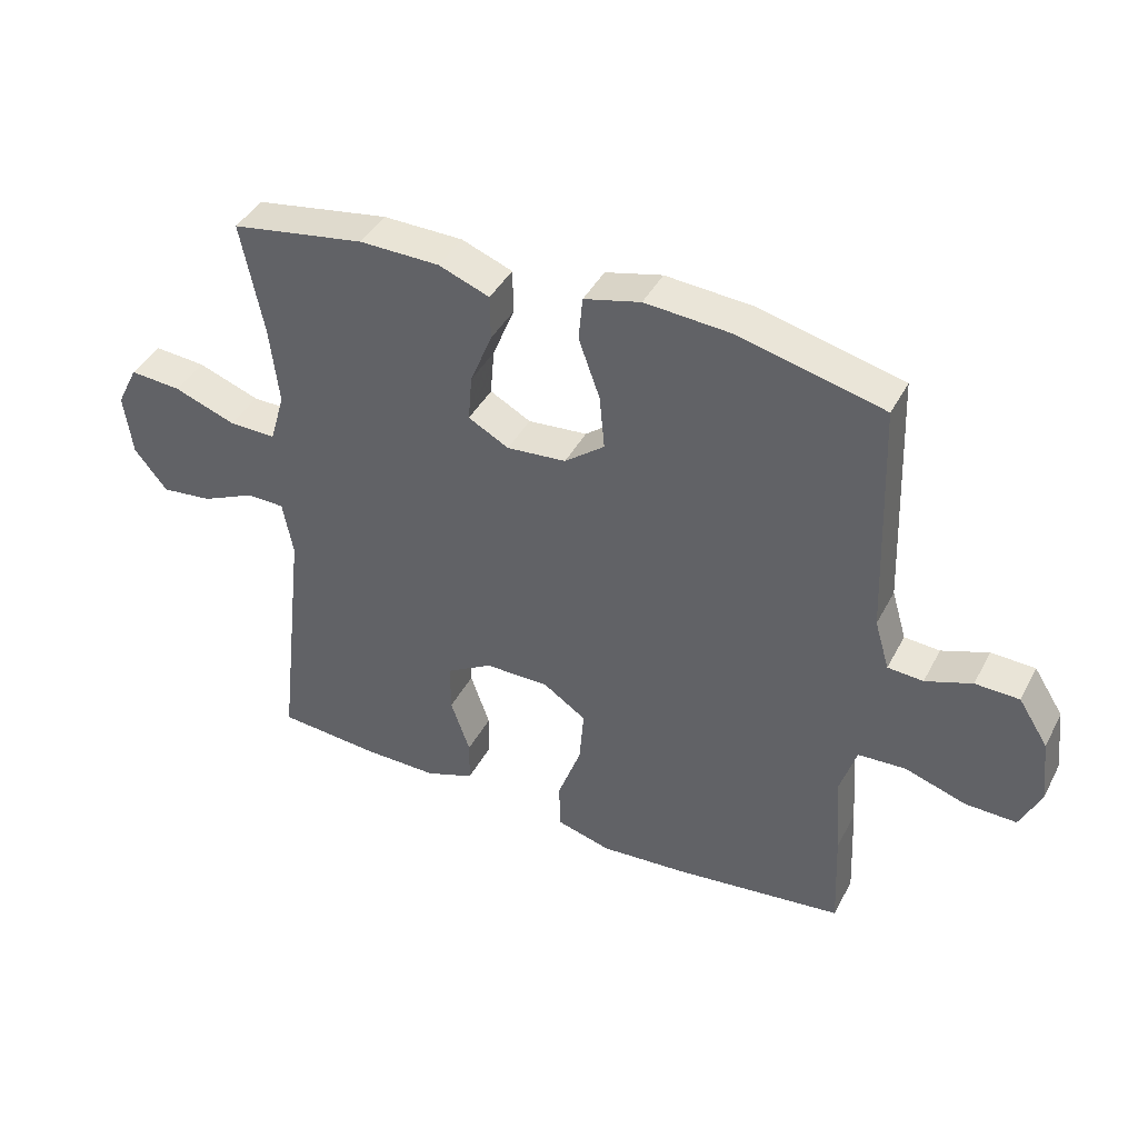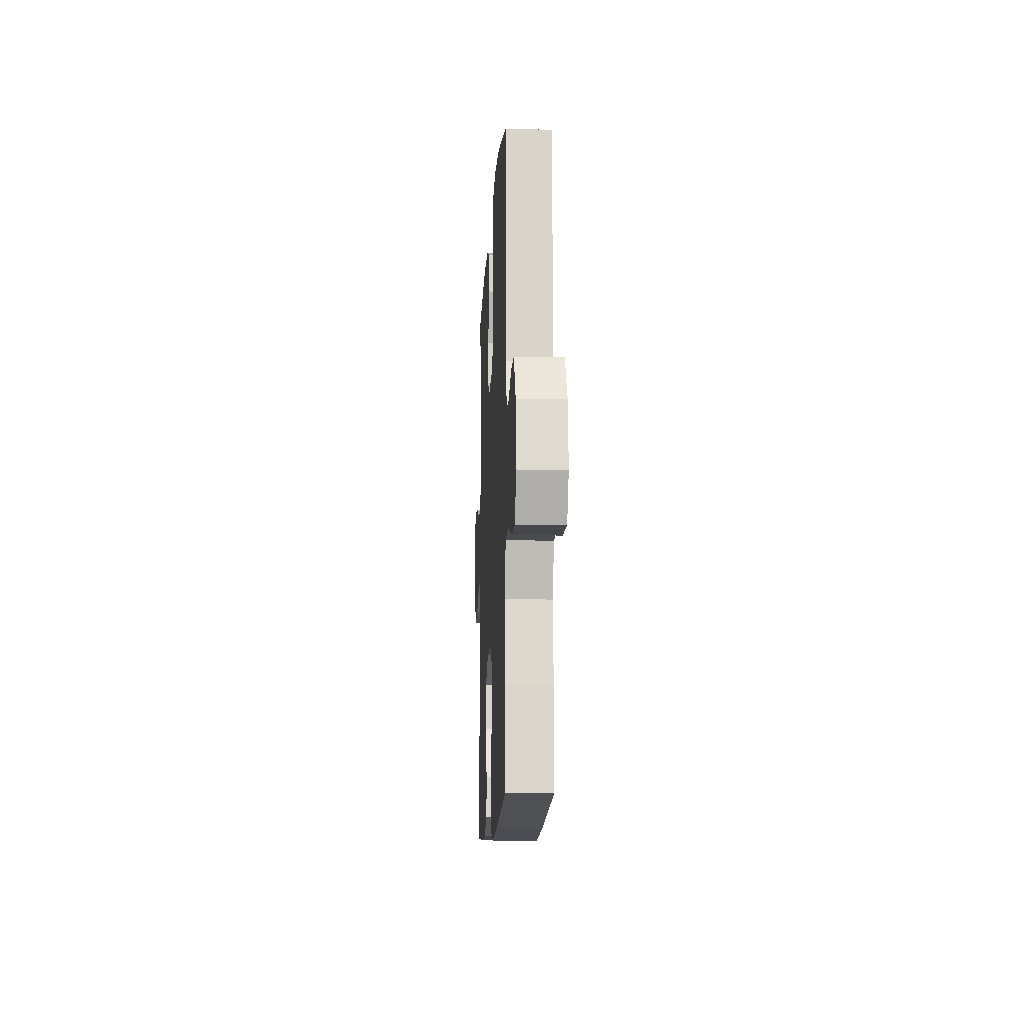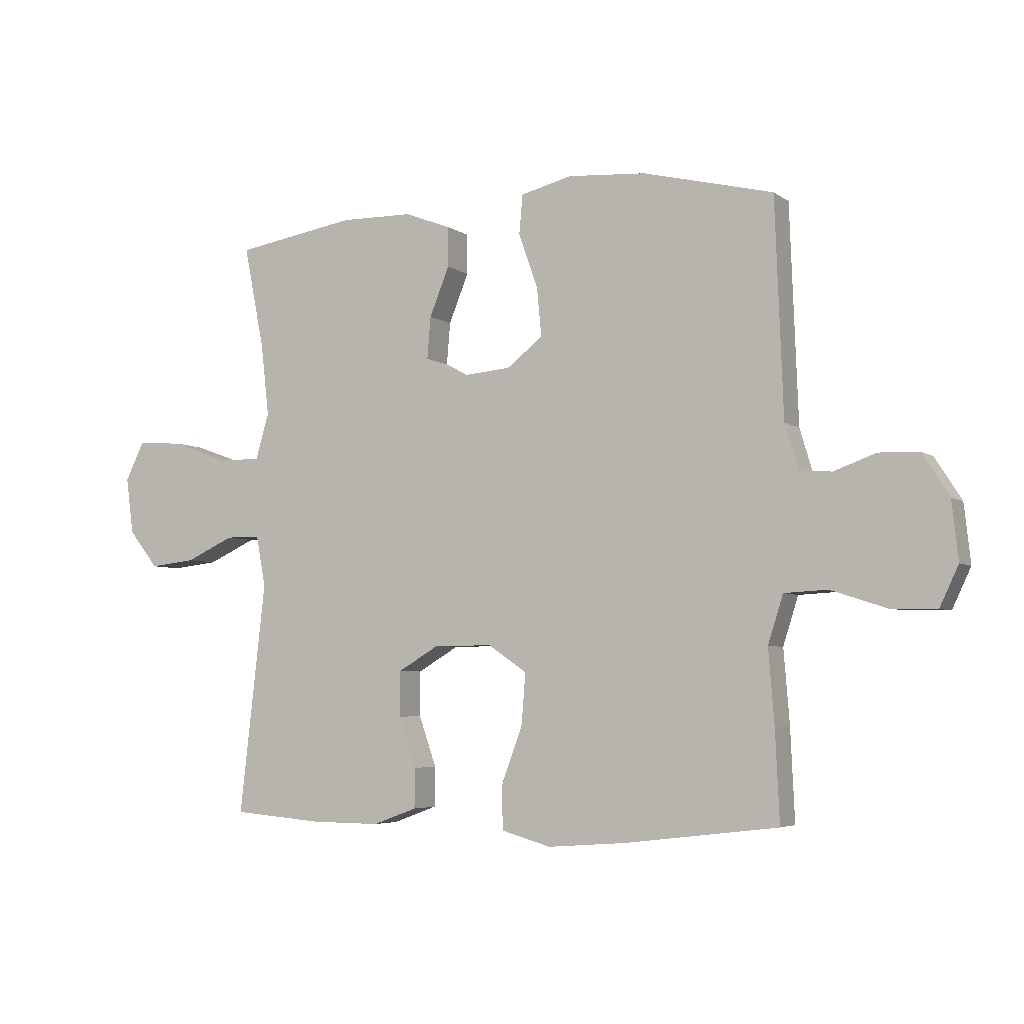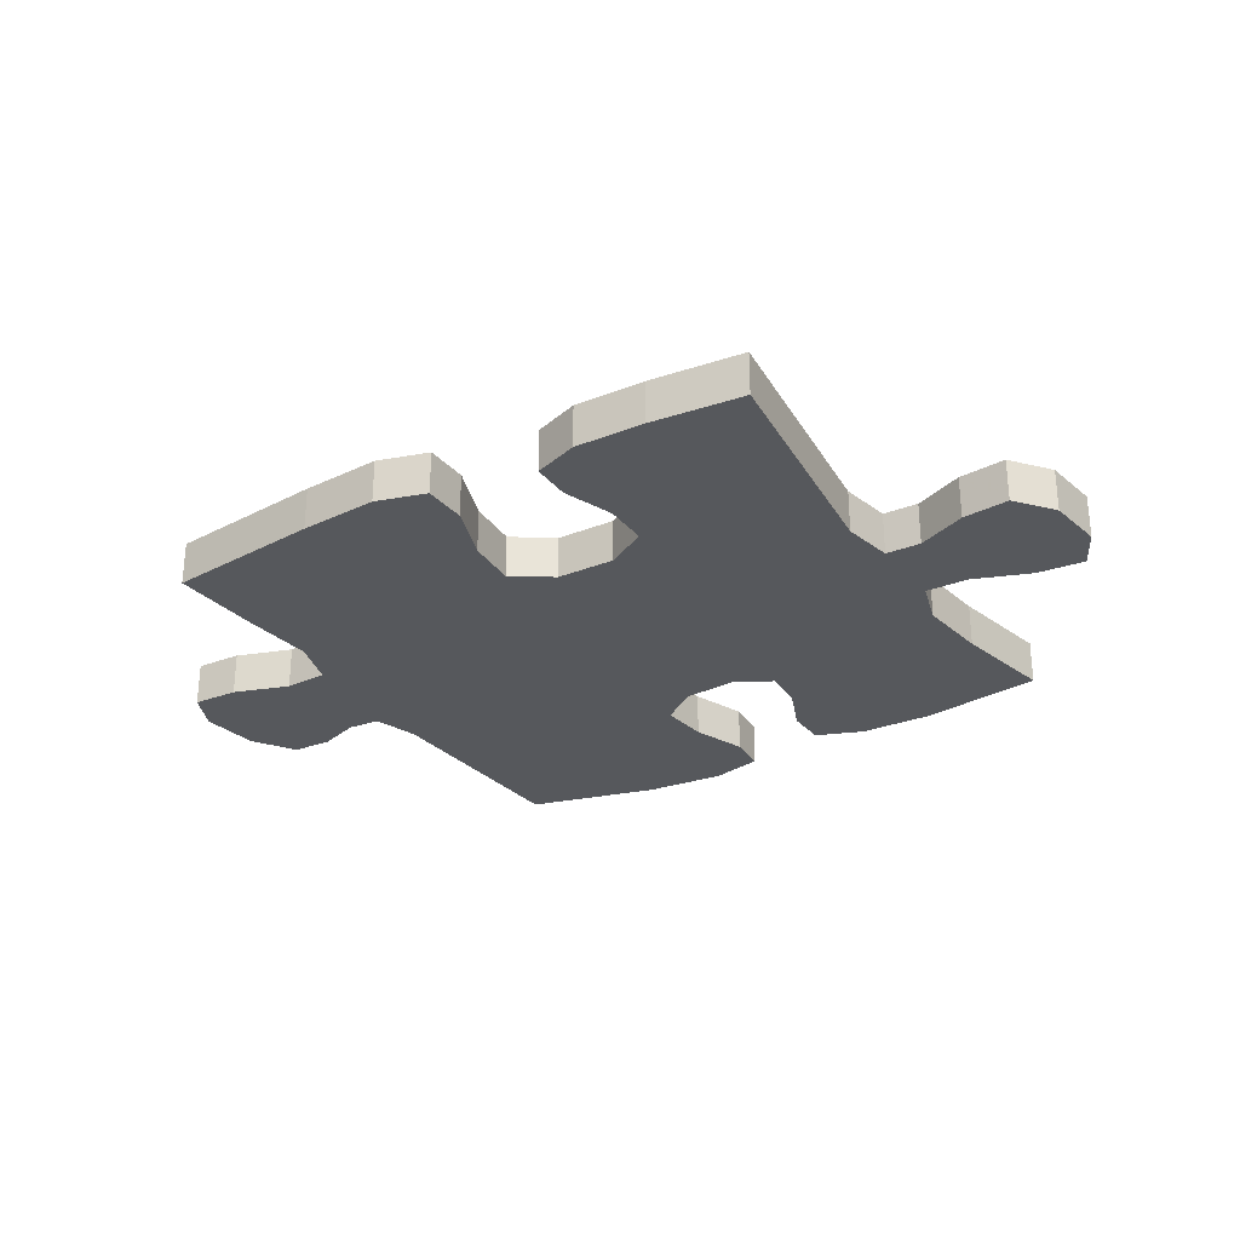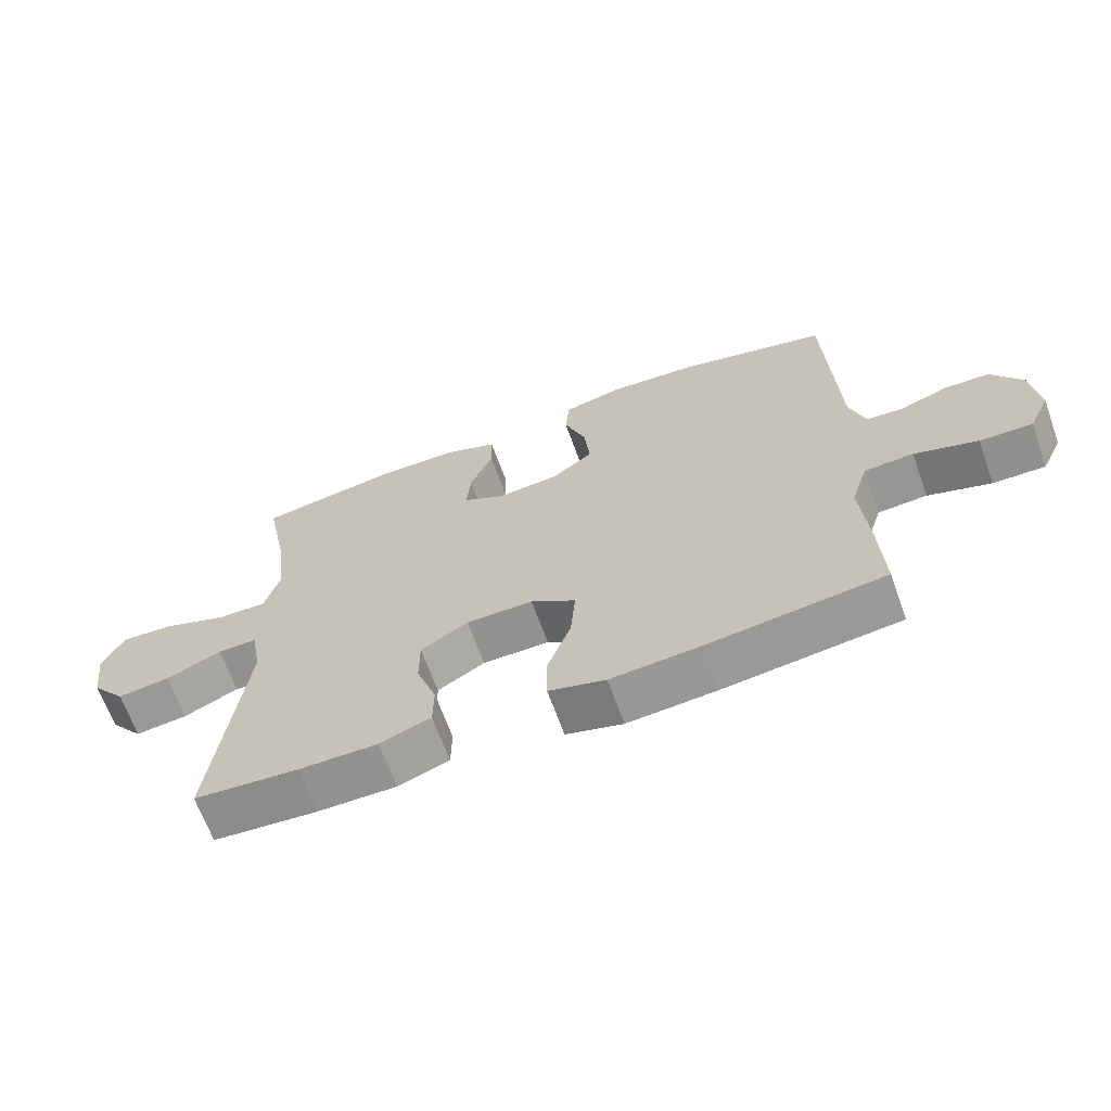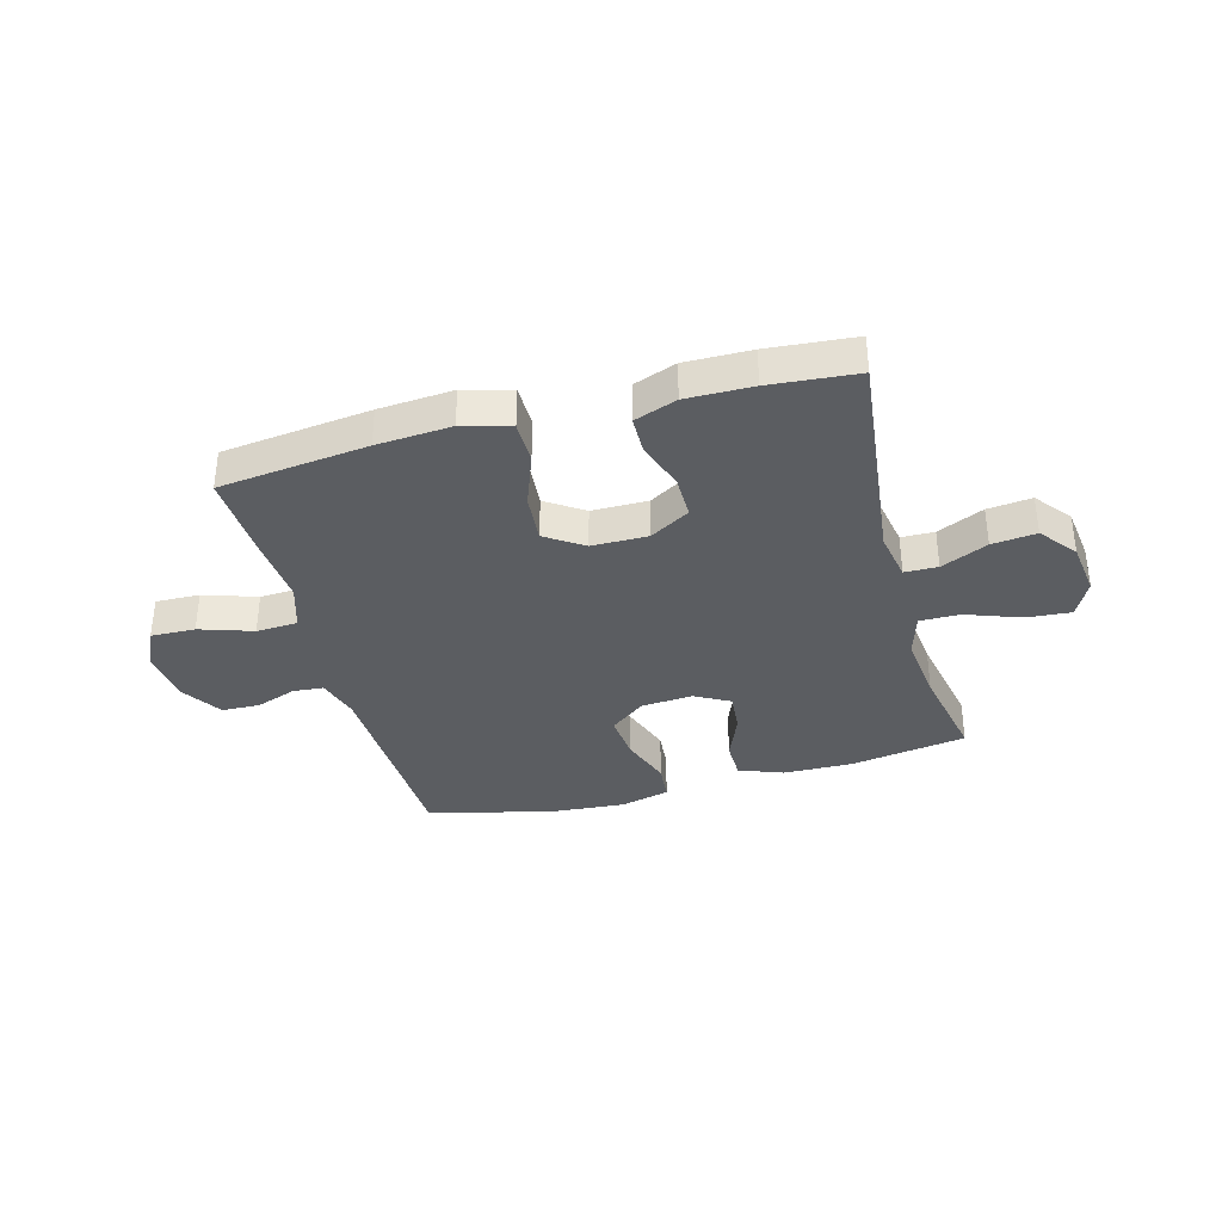
<metadata>
{"format":"obj","ext":"obj","renderer":"f3d","projection":"perspective","resolution":1024,"background":"white","views":[{"elev":41.6,"azim":25.9,"up":"+Z"},{"elev":-12.2,"azim":87.0,"up":"+Z"},{"elev":-4.8,"azim":26.9,"up":"+Z"},{"elev":-28.3,"azim":-148.7,"up":"+Y"},{"elev":-66.4,"azim":19.8,"up":"+Z"},{"elev":-35.6,"azim":-164.9,"up":"+Y"}]}
</metadata>
<code>
v -0.5 0.07 -0.5
v -0.455 0.07 -0.104
v -0.471 0.07 -0.017
v -0.53 0.07 -0.016
v -0.613 0.07 -0.054
v -0.692 0.07 -0.063
v -0.743 0.07 0.001
v -0.756 0.07 0.098
v -0.723 0.07 0.164
v -0.643 0.07 0.158
v -0.547 0.07 0.123
v -0.474 0.07 0.122
v -0.451 0.07 0.201
v -0.465 0.07 0.324
v -0.5 0.07 0.5
v -0.292 0.07 0.534
v -0.168 0.07 0.532
v -0.089 0.07 0.502
v -0.088 0.07 0.433
v -0.122 0.07 0.349
v -0.128 0.07 0.277
v -0.065 0.07 0.243
v 0.027 0.07 0.251
v 0.089 0.07 0.299
v 0.081 0.07 0.383
v 0.048 0.07 0.475
v 0.054 0.07 0.543
v 0.142 0.07 0.565
v 0.277 0.07 0.555
v 0.5 0.07 0.5
v 0.514 0.07 0.131
v 0.537 0.07 0.054
v 0.592 0.07 0.05
v 0.664 0.07 0.076
v 0.732 0.07 0.074
v 0.778 0.07 0.002
v 0.789 0.07 -0.098
v 0.757 0.07 -0.166
v 0.678 0.07 -0.164
v 0.583 0.07 -0.133
v 0.509 0.07 -0.137
v 0.483 0.07 -0.219
v 0.493 0.07 -0.345
v 0.5 0.07 -0.5
v 0.235 0.07 -0.532
v 0.102 0.07 -0.542
v 0.017 0.07 -0.518
v 0.016 0.07 -0.443
v 0.052 0.07 -0.345
v 0.059 0.07 -0.258
v -0.008 0.07 -0.213
v -0.108 0.07 -0.213
v -0.179 0.07 -0.255
v -0.179 0.07 -0.332
v -0.149 0.07 -0.418
v -0.15 0.07 -0.486
v -0.226 0.07 -0.514
v -0.344 0.07 -0.513
v -0.5 0 -0.5
v -0.455 0 -0.104
v -0.471 0 -0.017
v -0.53 0 -0.016
v -0.613 0 -0.054
v -0.692 0 -0.063
v -0.743 0 0.001
v -0.756 0 0.098
v -0.723 0 0.164
v -0.643 0 0.158
v -0.547 0 0.123
v -0.474 0 0.122
v -0.451 0 0.201
v -0.465 0 0.324
v -0.5 0 0.5
v -0.292 0 0.534
v -0.168 0 0.532
v -0.089 0 0.502
v -0.088 0 0.433
v -0.122 0 0.349
v -0.128 0 0.277
v -0.065 0 0.243
v 0.027 0 0.251
v 0.089 0 0.299
v 0.081 0 0.383
v 0.048 0 0.475
v 0.054 0 0.543
v 0.142 0 0.565
v 0.277 0 0.555
v 0.5 0 0.5
v 0.514 0 0.131
v 0.537 0 0.054
v 0.592 0 0.05
v 0.664 0 0.076
v 0.732 0 0.074
v 0.778 0 0.002
v 0.789 0 -0.098
v 0.757 0 -0.166
v 0.678 0 -0.164
v 0.583 0 -0.133
v 0.509 0 -0.137
v 0.483 0 -0.219
v 0.493 0 -0.345
v 0.5 0 -0.5
v 0.235 0 -0.532
v 0.102 0 -0.542
v 0.017 0 -0.518
v 0.016 0 -0.443
v 0.052 0 -0.345
v 0.059 0 -0.258
v -0.008 0 -0.213
v -0.108 0 -0.213
v -0.179 0 -0.255
v -0.179 0 -0.332
v -0.149 0 -0.418
v -0.15 0 -0.486
v -0.226 0 -0.514
v -0.344 0 -0.513
f 57 58 1 2
f 54 55 56 57
f 53 54 57 2
f 52 53 2 3
f 51 52 3
f 46 47 48 49
f 46 49 50
f 45 46 50
f 42 43 44 45
f 41 42 45 50
f 37 38 39 40
f 37 40 41
f 36 37 41
f 33 34 35 36
f 32 33 36 41
f 31 32 41 50
f 25 26 27 28
f 24 25 28 29
f 17 18 19 20
f 17 20 21
f 14 15 16 17
f 13 14 17 21
f 12 13 21 22
f 8 9 10 11
f 8 11 12
f 7 8 12
f 4 5 6 7
f 3 4 7 12
f 51 3 12 22
f 24 29 30 31
f 23 24 31 50
f 22 23 50 51
f 60 59 116 115
f 115 114 113 112
f 60 115 112 111
f 61 60 111 110
f 61 110 109
f 107 106 105 104
f 108 107 104
f 108 104 103
f 103 102 101 100
f 108 103 100 99
f 98 97 96 95
f 99 98 95
f 99 95 94
f 94 93 92 91
f 99 94 91 90
f 108 99 90 89
f 86 85 84 83
f 87 86 83 82
f 78 77 76 75
f 79 78 75
f 75 74 73 72
f 79 75 72 71
f 80 79 71 70
f 69 68 67 66
f 70 69 66
f 70 66 65
f 65 64 63 62
f 70 65 62 61
f 80 70 61 109
f 89 88 87 82
f 108 89 82 81
f 109 108 81 80
f 1 59 60 2
f 2 60 61 3
f 3 61 62 4
f 4 62 63 5
f 5 63 64 6
f 6 64 65 7
f 7 65 66 8
f 8 66 67 9
f 9 67 68 10
f 10 68 69 11
f 11 69 70 12
f 12 70 71 13
f 13 71 72 14
f 14 72 73 15
f 15 73 74 16
f 16 74 75 17
f 17 75 76 18
f 18 76 77 19
f 19 77 78 20
f 20 78 79 21
f 21 79 80 22
f 22 80 81 23
f 23 81 82 24
f 24 82 83 25
f 25 83 84 26
f 26 84 85 27
f 27 85 86 28
f 28 86 87 29
f 29 87 88 30
f 30 88 89 31
f 31 89 90 32
f 32 90 91 33
f 33 91 92 34
f 34 92 93 35
f 35 93 94 36
f 36 94 95 37
f 37 95 96 38
f 38 96 97 39
f 39 97 98 40
f 40 98 99 41
f 41 99 100 42
f 42 100 101 43
f 43 101 102 44
f 44 102 103 45
f 45 103 104 46
f 46 104 105 47
f 47 105 106 48
f 48 106 107 49
f 49 107 108 50
f 50 108 109 51
f 51 109 110 52
f 52 110 111 53
f 53 111 112 54
f 54 112 113 55
f 55 113 114 56
f 56 114 115 57
f 57 115 116 58
f 58 116 59 1

</code>
